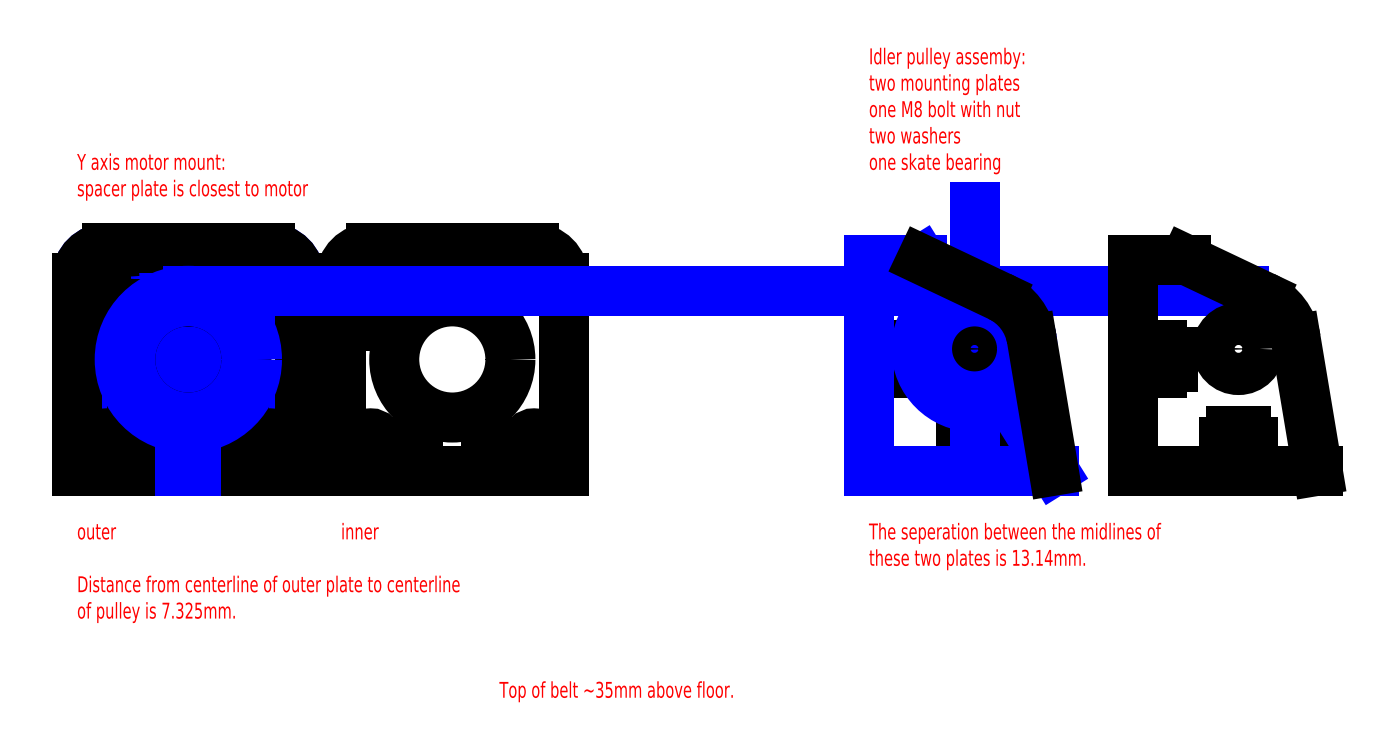
<metadata>
{"format":"dxf","ext":"dxf","renderer":"ezdxf+matplotlib","layout":"modelspace","background":"white","min_lineweight":24,"dpi":150}
</metadata>
<code>
0
SECTION
2
ENTITIES
0
CIRCLE
8
skeleton
10
5.585
20
36.57
30
0
40
5.585
0
CIRCLE
8
skeleton
10
36.57
20
36.57
30
0
40
5.585
0
CIRCLE
8
skeleton
10
36.57
20
5.585
30
0
40
5.585
0
CIRCLE
8
skeleton
10
5.585
20
5.585
30
0
40
5.585
0
LINE
8
skeleton
10
12
20
36.57
30
0
11
12
21
-2.9e-15
31
0
0
LINE
8
skeleton
10
30.16
20
1.5e-15
30
0
11
30.16
21
36.57
31
0
0
LINE
8
skeleton
10
4e-16
20
30.16
30
0
11
42.16
21
30.16
31
0
0
CIRCLE
8
plate_cuts
10
36.57
20
36.57
30
0
40
1.5
0
CIRCLE
8
plate_cuts
10
5.585
20
36.57
30
0
40
1.5
0
CIRCLE
8
plate_cuts
10
5.585
20
5.585
30
0
40
1.5
0
CIRCLE
8
plate_cuts
10
36.57
20
5.585
30
0
40
1.5
0
LINE
8
plate_cuts
10
42.16
20
0
30
0
11
42.16
21
36.57
31
0
0
ARC
8
plate_cuts
10
5.585
20
36.57
30
0
40
5.585
50
90
51
180
0
ARC
8
plate_cuts
10
36.57
20
36.57
30
0
40
5.585
50
0
51
90
0
INSERT
8
plate_cuts
2
m3-t-slot
10
30.16
20
0
30
0
44
1
45
1
0
INSERT
8
plate_cuts
2
m3-t-slot
10
12
20
0
30
0
44
1
45
1
0
INSERT
8
plate_cuts
2
m3-t-slot
10
3.6e-15
20
30.16
30
0
50
270
44
1
45
1
0
LINE
8
plate_cuts
10
2.3e-15
20
36.57
30
0
11
2e-15
21
31.66
31
0
0
LINE
8
plate_cuts
10
1.8e-15
20
28.66
30
0
11
0
21
0
31
0
0
CIRCLE
8
plate_cuts
10
86.57
20
36.57
30
0
40
1.5
0
CIRCLE
8
plate_cuts
10
55.58
20
36.57
30
0
40
1.5
0
CIRCLE
8
plate_cuts
10
55.58
20
5.585
30
0
40
1.5
0
CIRCLE
8
plate_cuts
10
86.57
20
5.585
30
0
40
1.5
0
LINE
8
plate_cuts
10
50
20
36.57
30
0
11
50
21
0
31
0
0
LINE
8
plate_cuts
10
92.16
20
0
30
0
11
92.16
21
36.57
31
0
0
LINE
8
plate_cuts
10
55.58
20
42.16
30
0
11
86.57
21
42.16
31
0
0
ARC
8
plate_cuts
10
55.58
20
36.57
30
0
40
5.585
50
90
51
180
0
ARC
8
plate_cuts
10
86.57
20
36.57
30
0
40
5.585
50
0
51
90
0
CIRCLE
8
plate_cuts
10
71.08
20
21.08
30
0
40
11
0
LINE
8
plate_cuts
10
53.33
20
32.82
30
0
11
55.5
21
32.82
31
0
0
LINE
8
plate_cuts
10
55.5
20
32.82
30
0
11
55.5
21
27.5
31
0
0
LINE
8
plate_cuts
10
55.5
20
27.5
30
0
11
53.33
21
27.5
31
0
0
LINE
8
plate_cuts
10
53.33
20
27.5
30
0
11
53.33
21
32.82
31
0
0
LINE
8
plate_cuts
10
59.34
20
5.5
30
0
11
64.66
21
5.5
31
0
0
LINE
8
plate_cuts
10
64.66
20
5.5
30
0
11
64.66
21
3.33
31
0
0
LINE
8
plate_cuts
10
64.66
20
3.33
30
0
11
59.34
21
3.33
31
0
0
LINE
8
plate_cuts
10
59.34
20
3.33
30
0
11
59.34
21
5.5
31
0
0
LINE
8
plate_cuts
10
77.5
20
5.5
30
0
11
82.82
21
5.5
31
0
0
LINE
8
plate_cuts
10
82.82
20
5.5
30
0
11
82.82
21
3.33
31
0
0
LINE
8
plate_cuts
10
82.82
20
3.33
30
0
11
77.5
21
3.33
31
0
0
LINE
8
plate_cuts
10
77.5
20
3.33
30
0
11
77.5
21
5.5
31
0
0
LINE
8
plate_cuts
10
160
20
40
30
0
11
150
21
40
31
0
0
INSERT
8
plate_cuts
2
m3-t-slot
10
170
20
-3.6e-15
30
0
41
1
42
-1
43
1
50
180
44
1
45
1
0
INSERT
8
plate_cuts
2
m3-t-slot
10
150
20
21.08
30
0
41
1
42
-1
43
1
50
90
44
1
45
1
0
LINE
8
plate_cuts
10
150
20
40
30
0
11
150
21
22.58
31
0
0
LINE
8
plate_cuts
10
150
20
19.58
30
0
11
150
21
0
31
0
0
LINE
8
plate_cuts
10
150
20
0
30
0
11
168.5
21
-3.6e-15
31
0
0
LINE
8
plate_cuts
10
171.5
20
-3.6e-15
30
0
11
185
21
-5.3e-15
31
0
0
LINE
8
skeleton
10
170
20
50
30
0
11
170
21
0
31
0
0
LINE
8
skeleton
10
150
20
40
30
0
11
150
21
0
31
0
0
LINE
8
skeleton
10
150
20
40
30
0
11
160
21
40
31
0
0
LINE
8
skeleton
10
185
20
1.42e-14
30
0
11
150
21
0
31
0
0
LINE
8
skeleton
10
160
20
40
30
0
11
185
21
1.42e-14
31
0
0
MTEXT
8
documentation
10
150
20
-10
30
0
40
3
41
100
71
1
72
2
1
The\~seperation\~between\~the\~midlines\~of\~\Pthese\~two\~plates\~is\~13.14mm.
7
standard
50
0
73
0
44
1
0
MTEXT
8
documentation
10
150
20
80
30
0
40
3
41
100
71
1
72
2
1
Idler\~pulley\~assemby:\Ptwo\~mounting\~plates\Pone\~M8\~bolt\~with\~nut\Ptwo\~washers\Pone\~skate\~bearing
7
standard
50
0
73
0
44
1
0
MTEXT
8
documentation
10
0
20
60
30
0
40
3
41
100
71
1
72
2
1
Y\~axis\~motor\~mount:\Pspacer\~plate\~is\~closest\~to\~motor
7
standard
50
0
73
0
44
1
0
MTEXT
8
documentation
10
50
20
-10
30
0
40
3
41
100
71
1
72
2
1
inner
7
standard
50
0
73
0
44
1
0
MTEXT
8
documentation
10
0
20
-10
30
0
40
3
41
100
71
1
72
2
1
outer
7
standard
50
0
73
0
44
1
0
LINE
8
plate_cuts
10
50
20
0
30
0
11
92.16
21
0
31
0
0
LINE
8
plate_cuts
10
0
20
0
30
0
11
10.5
21
2e-16
31
0
0
LINE
8
plate_cuts
10
13.5
20
-4e-16
30
0
11
28.66
21
2e-16
31
0
0
LINE
8
plate_cuts
10
31.66
20
-4e-16
30
0
11
42.16
21
0
31
0
0
LINE
8
skeleton
10
21.08
20
-1e-16
30
0
11
21.08
21
42.16
31
0
0
LINE
8
skeleton
10
19.58
20
1e-16
30
0
11
19.58
21
42.16
31
0
0
LINE
8
skeleton
10
22.58
20
-5e-16
30
0
11
22.58
21
42.16
31
0
0
LINE
8
plate_cuts
10
19.58
20
42.16
30
0
11
19.58
21
31.98
31
0
0
LINE
8
plate_cuts
10
22.58
20
31.98
30
0
11
22.58
21
42.16
31
0
0
LINE
8
plate_cuts
10
5.585
20
42.16
30
0
11
19.58
21
42.16
31
0
0
LINE
8
plate_cuts
10
22.58
20
42.16
30
0
11
36.57
21
42.16
31
0
0
ARC
8
plate_cuts
10
21.08
20
21.08
30
0
40
11
50
97.84
51
82.16
0
CIRCLE
8
skeleton
10
21.08
20
21.08
30
0
40
13
0
MTEXT
8
documentation
10
80
20
-40
30
0
40
3
41
100
71
1
72
0
1
Top\~of\~belt\~~35mm\~above\~floor.
7
standard
50
0
73
1
44
1
0
MTEXT
8
documentation
10
0
20
-20
30
0
40
3
41
100
71
1
72
2
1
Distance\~from\~centerline\~of\~outer\~plate\~to\~centerline\Pof\~pulley\~is\~7.325mm.
7
standard
50
0
73
0
44
1
0
CIRCLE
8
skeleton
10
21.08
20
21.08
30
0
40
11
0
LINE
8
skeleton
10
21.08
20
34.08
30
0
11
221.1
21
34.08
31
0
0
CIRCLE
8
plate_cuts
10
170
20
23.08
30
0
40
4
0
CIRCLE
8
skeleton
10
170
20
23.08
30
0
40
11
0
CIRCLE
8
skeleton
10
170
20
23.08
30
0
40
9
0
LINE
8
plate_cuts
10
174.7
20
33.02
30
0
11
160
21
40
31
0
0
LINE
8
plate_cuts
10
180.9
20
24.89
30
0
11
185
21
1.42e-14
31
0
0
ARC
8
plate_cuts
10
170
20
23.08
30
0
40
11
50
9.466
51
64.62
0
LINE
8
plate_cuts
10
210
20
40
30
0
11
200
21
40
31
0
0
INSERT
8
plate_cuts
2
m3-t-slot
10
220
20
-3.6e-15
30
0
41
1
42
-1
43
1
50
180
44
1
45
1
0
INSERT
8
plate_cuts
2
m3-t-slot
10
200
20
21.08
30
0
41
1
42
-1
43
1
50
90
44
1
45
1
0
LINE
8
plate_cuts
10
200
20
40
30
0
11
200
21
22.58
31
0
0
LINE
8
plate_cuts
10
200
20
19.58
30
0
11
200
21
0
31
0
0
LINE
8
plate_cuts
10
200
20
0
30
0
11
218.5
21
-3.6e-15
31
0
0
LINE
8
plate_cuts
10
221.5
20
-3.6e-15
30
0
11
235
21
-5.3e-15
31
0
0
CIRCLE
8
plate_cuts
10
220
20
23.08
30
0
40
4
0
LINE
8
plate_cuts
10
224.7
20
33.02
30
0
11
210
21
40
31
0
0
LINE
8
plate_cuts
10
230.9
20
24.89
30
0
11
235
21
1.42e-14
31
0
0
ARC
8
plate_cuts
10
220
20
23.08
30
0
40
11
50
9.466
51
64.62
0
ENDSEC
0
EOF

</code>
